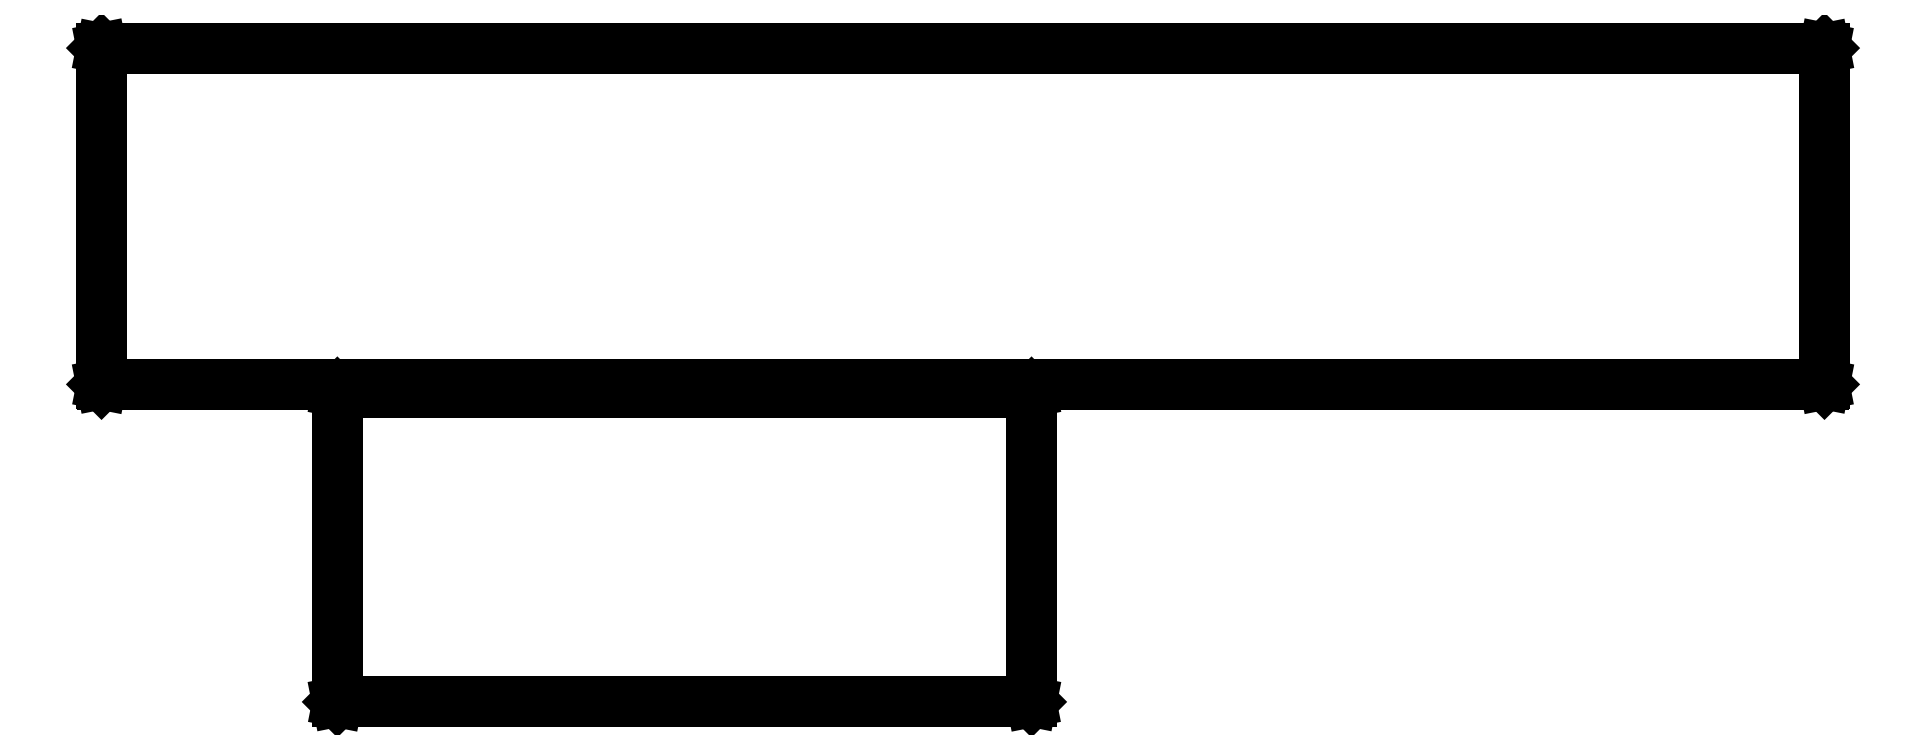
<metadata>
{"format":"dxf","ext":"dxf","renderer":"ezdxf+matplotlib","layout":"modelspace","background":"white","min_lineweight":24,"dpi":150}
</metadata>
<code>
0
SECTION
2
ENTITIES
0
LINE
8
BLACK
10
6.385
20
-2.786
11
6.386
21
-2.787
0
LINE
8
BLACK
10
6.386
20
-2.787
11
6.386
21
-2.788
0
LINE
8
BLACK
10
6.386
20
-2.788
11
6.386
21
-3.845
0
LINE
8
BLACK
10
6.386
20
-3.845
11
6.386
21
-3.846
0
LINE
8
BLACK
10
6.386
20
-3.846
11
6.385
21
-3.847
0
LINE
8
BLACK
10
6.385
20
-3.847
11
6.384
21
-3.847
0
LINE
8
BLACK
10
6.384
20
-3.847
11
4.014
21
-3.847
0
LINE
8
BLACK
10
4.014
20
-3.847
11
4.013
21
-3.847
0
LINE
8
BLACK
10
4.013
20
-3.847
11
4.012
21
-3.846
0
LINE
8
BLACK
10
4.012
20
-3.846
11
4.012
21
-3.845
0
LINE
8
BLACK
10
4.012
20
-3.845
11
4.012
21
-2.788
0
LINE
8
BLACK
10
4.012
20
-2.788
11
4.012
21
-2.787
0
LINE
8
BLACK
10
4.012
20
-2.787
11
4.013
21
-2.786
0
LINE
8
BLACK
10
4.013
20
-2.786
11
4.014
21
-2.786
0
LINE
8
BLACK
10
4.014
20
-2.786
11
6.384
21
-2.786
0
LINE
8
BLACK
10
6.384
20
-2.786
11
6.385
21
-2.786
0
LINE
8
BLACK
10
4.016
20
-2.79
11
4.016
21
-3.843
0
LINE
8
BLACK
10
4.016
20
-3.843
11
6.382
21
-3.843
0
LINE
8
BLACK
10
6.382
20
-3.843
11
6.382
21
-2.79
0
LINE
8
BLACK
10
6.382
20
-2.79
11
4.016
21
-2.79
0
LINE
8
BLACK
10
9.093
20
-1.611
11
9.094
21
-1.612
0
LINE
8
BLACK
10
9.094
20
-1.612
11
9.094
21
-1.613
0
LINE
8
BLACK
10
9.094
20
-1.613
11
9.094
21
-2.76
0
LINE
8
BLACK
10
9.094
20
-2.76
11
9.094
21
-2.761
0
LINE
8
BLACK
10
9.094
20
-2.761
11
9.093
21
-2.762
0
LINE
8
BLACK
10
9.093
20
-2.762
11
9.093
21
-2.762
0
LINE
8
BLACK
10
9.093
20
-2.762
11
3.209
21
-2.762
0
LINE
8
BLACK
10
3.209
20
-2.762
11
3.208
21
-2.762
0
LINE
8
BLACK
10
3.208
20
-2.762
11
3.207
21
-2.761
0
LINE
8
BLACK
10
3.207
20
-2.761
11
3.207
21
-2.76
0
LINE
8
BLACK
10
3.207
20
-2.76
11
3.207
21
-1.613
0
LINE
8
BLACK
10
3.207
20
-1.613
11
3.207
21
-1.612
0
LINE
8
BLACK
10
3.207
20
-1.612
11
3.208
21
-1.611
0
LINE
8
BLACK
10
3.208
20
-1.611
11
3.209
21
-1.611
0
LINE
8
BLACK
10
3.209
20
-1.611
11
9.093
21
-1.611
0
LINE
8
BLACK
10
9.093
20
-1.611
11
9.093
21
-1.611
0
LINE
8
BLACK
10
3.211
20
-1.615
11
3.211
21
-2.758
0
LINE
8
BLACK
10
3.211
20
-2.758
11
9.091
21
-2.758
0
LINE
8
BLACK
10
9.091
20
-2.758
11
9.091
21
-1.615
0
LINE
8
BLACK
10
9.091
20
-1.615
11
3.211
21
-1.615
0
ENDSEC
0
EOF

</code>
